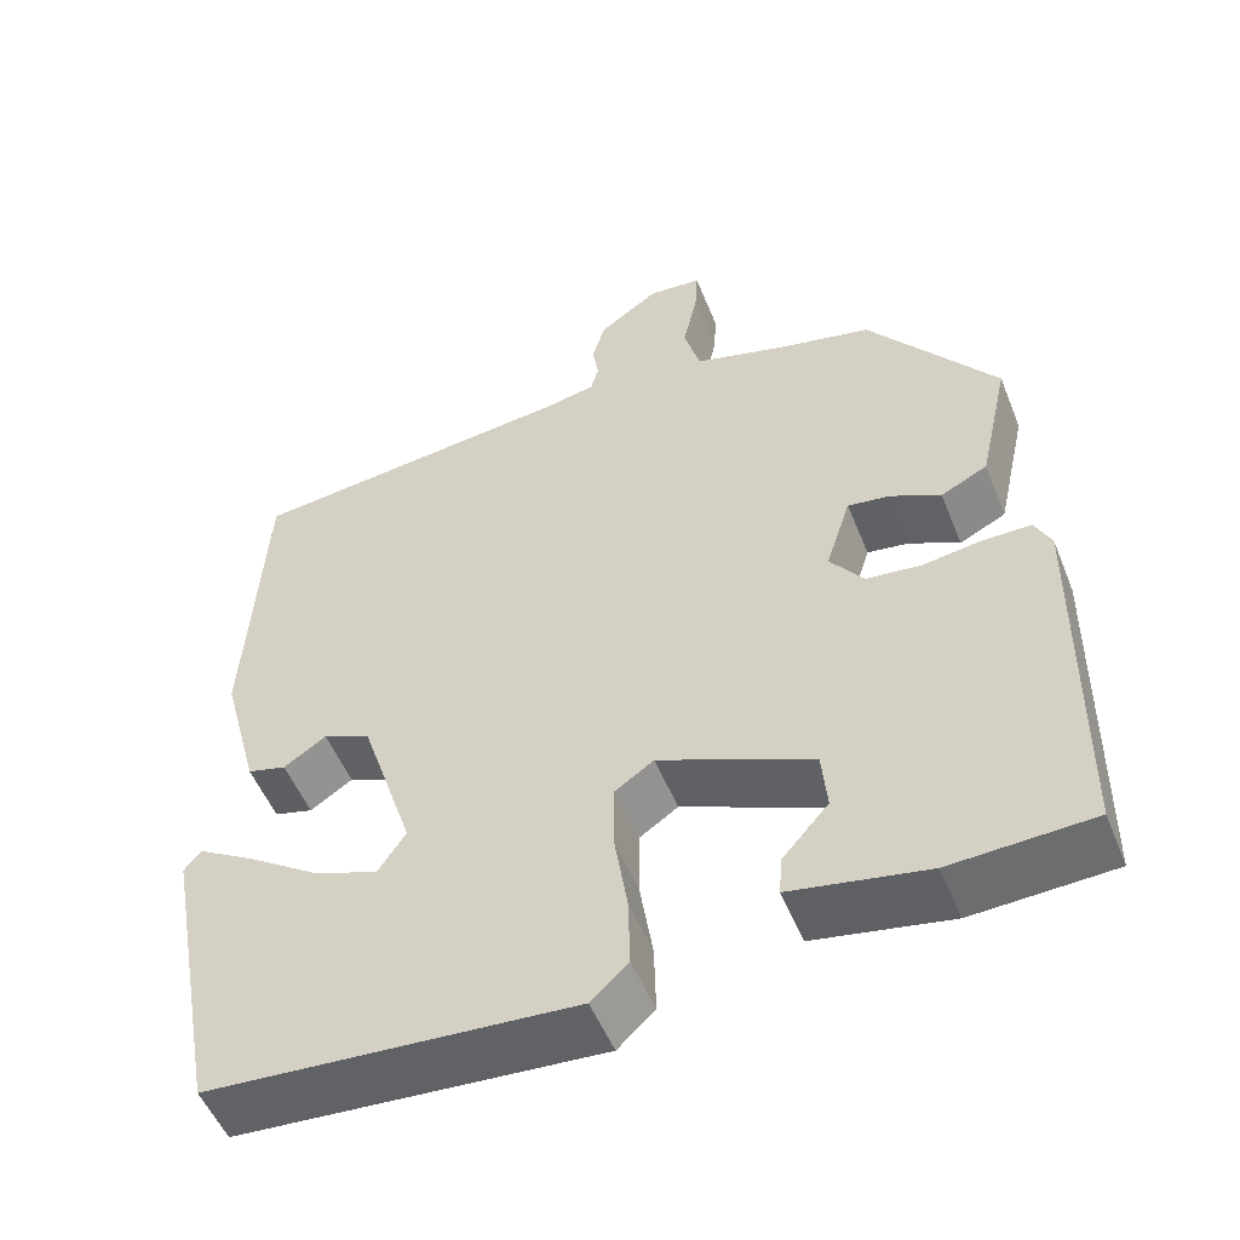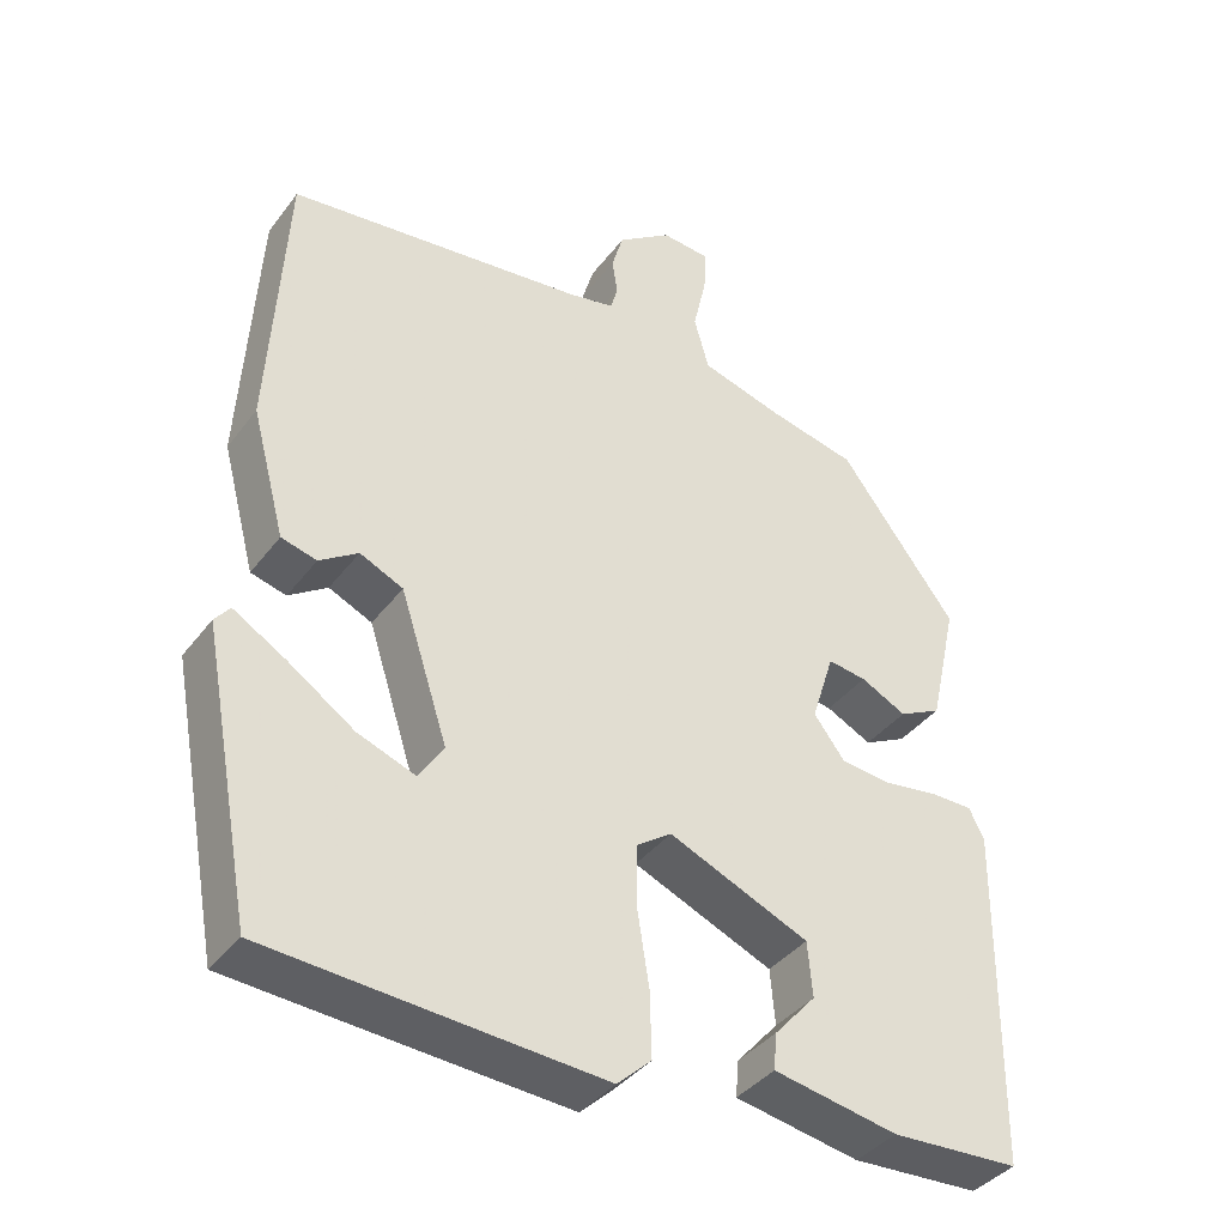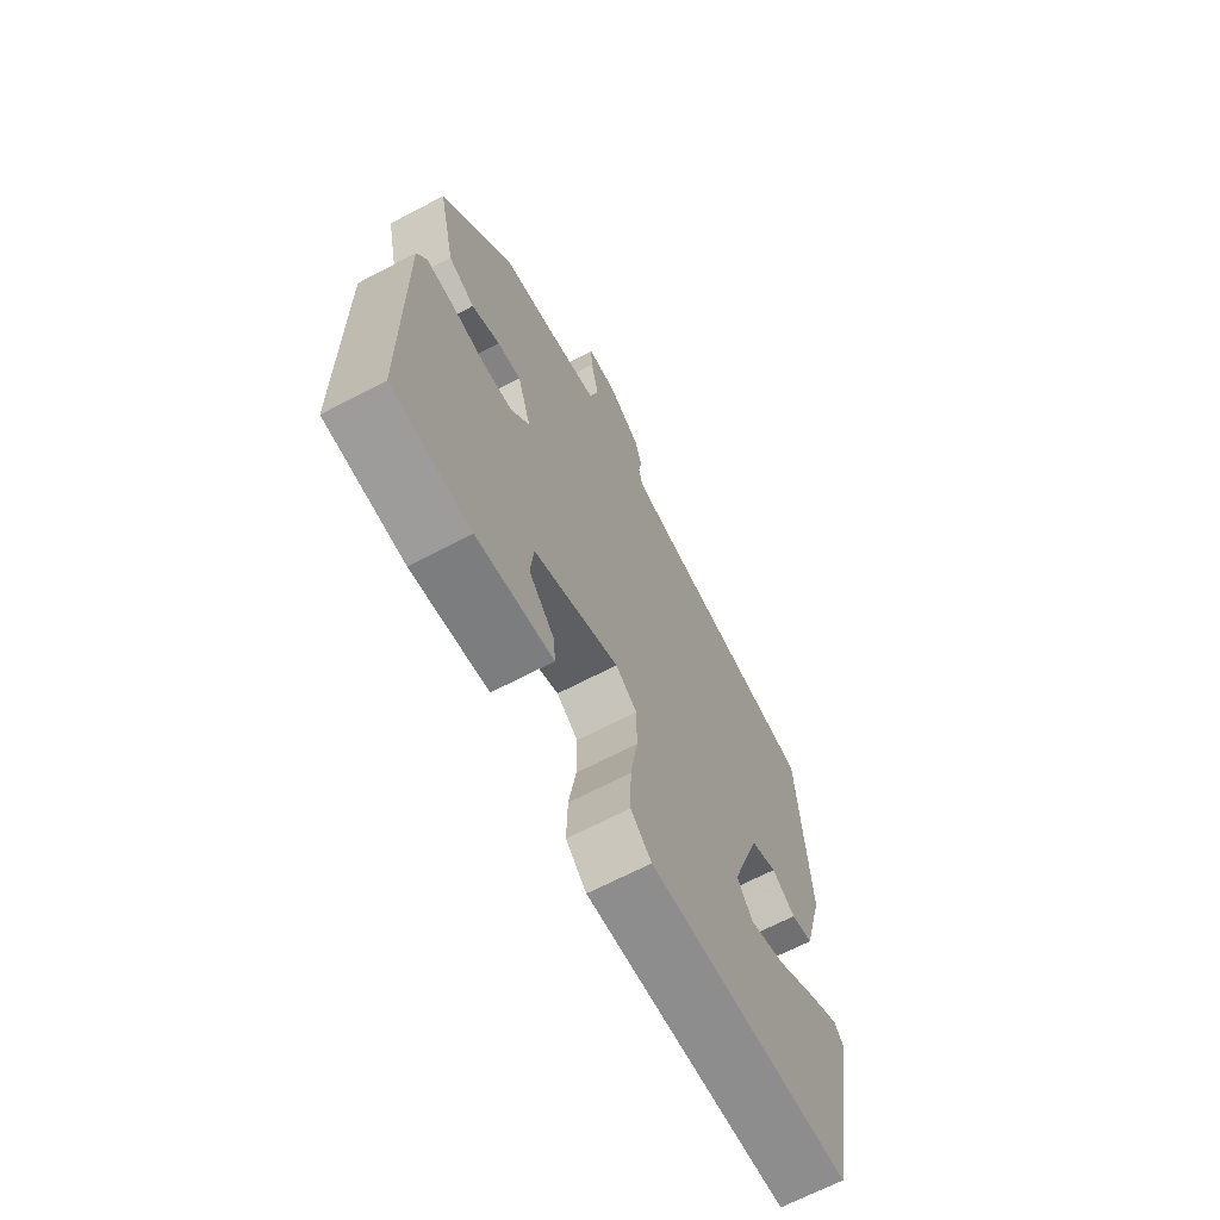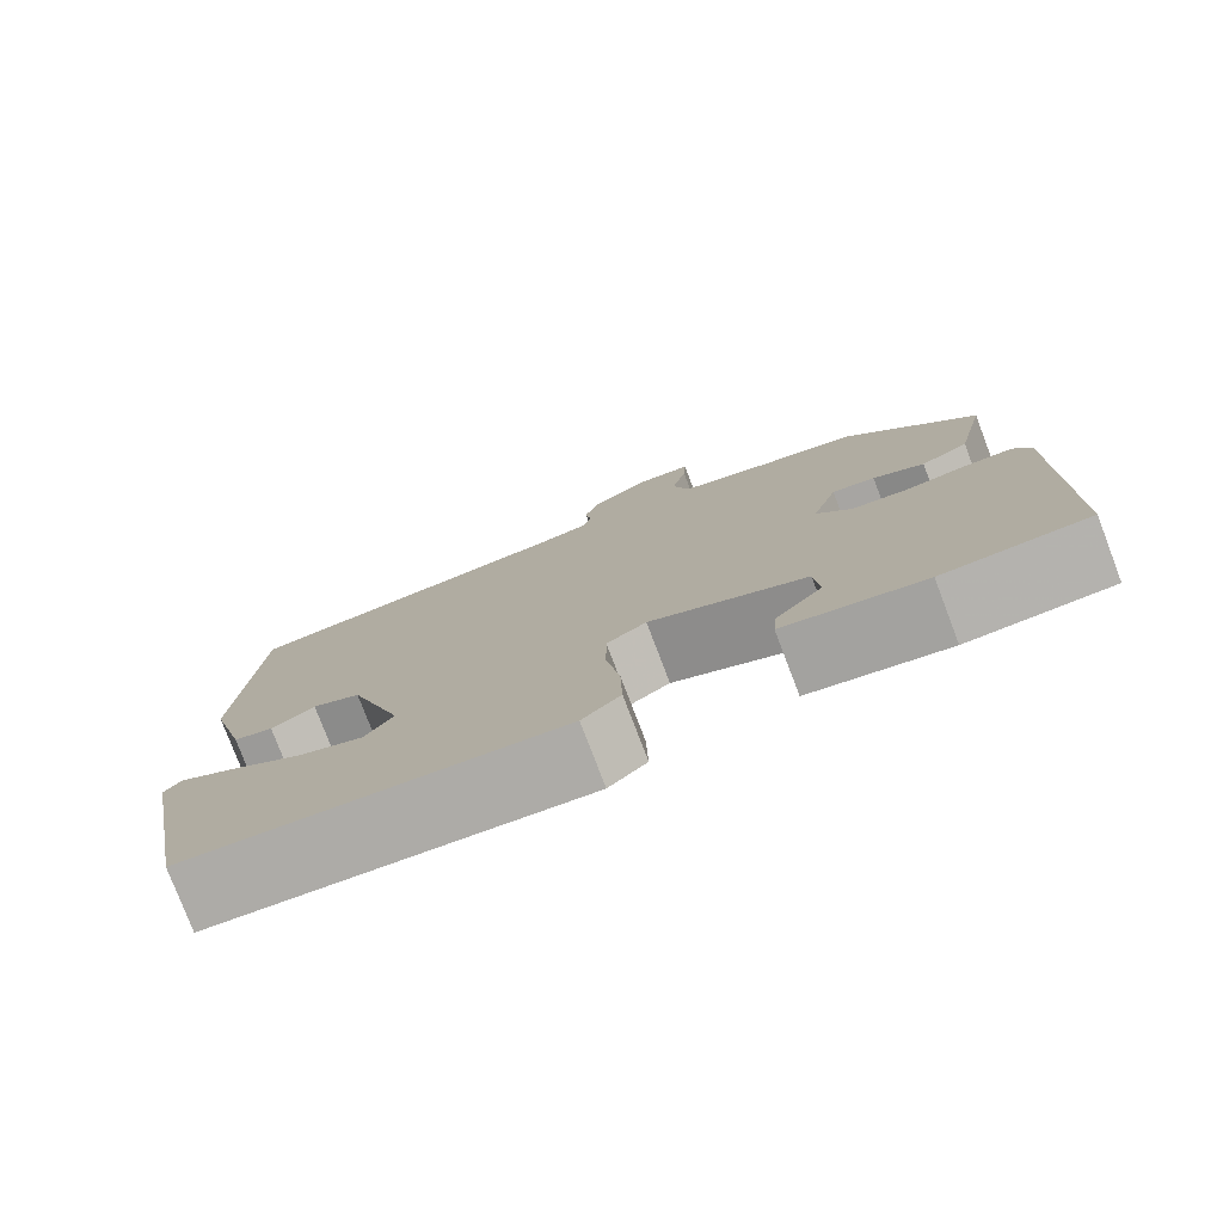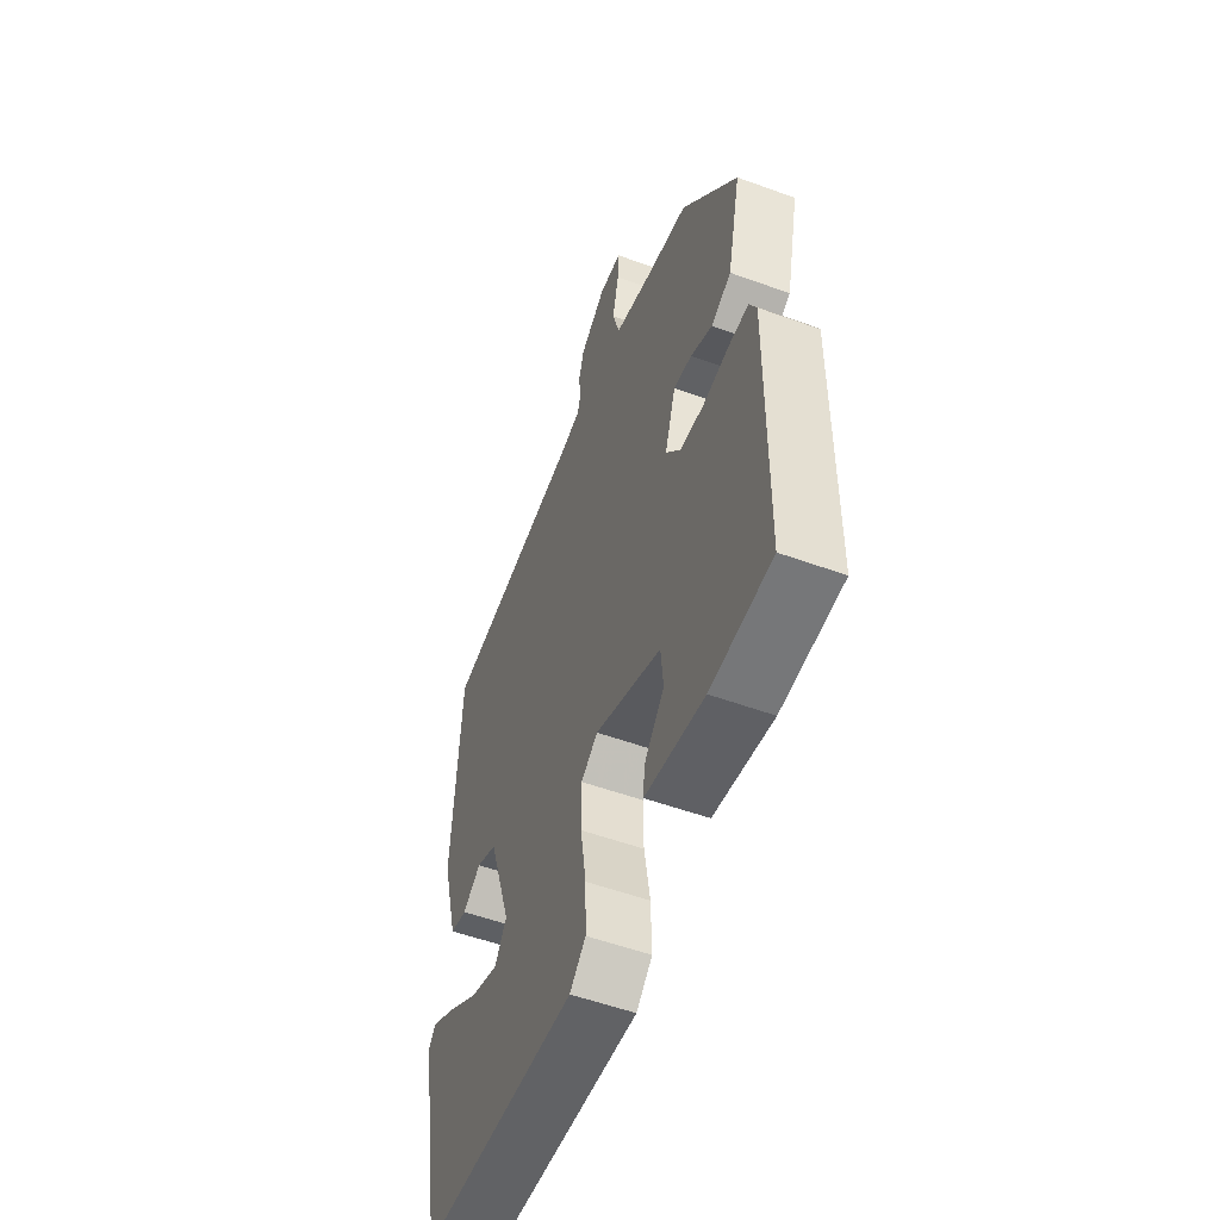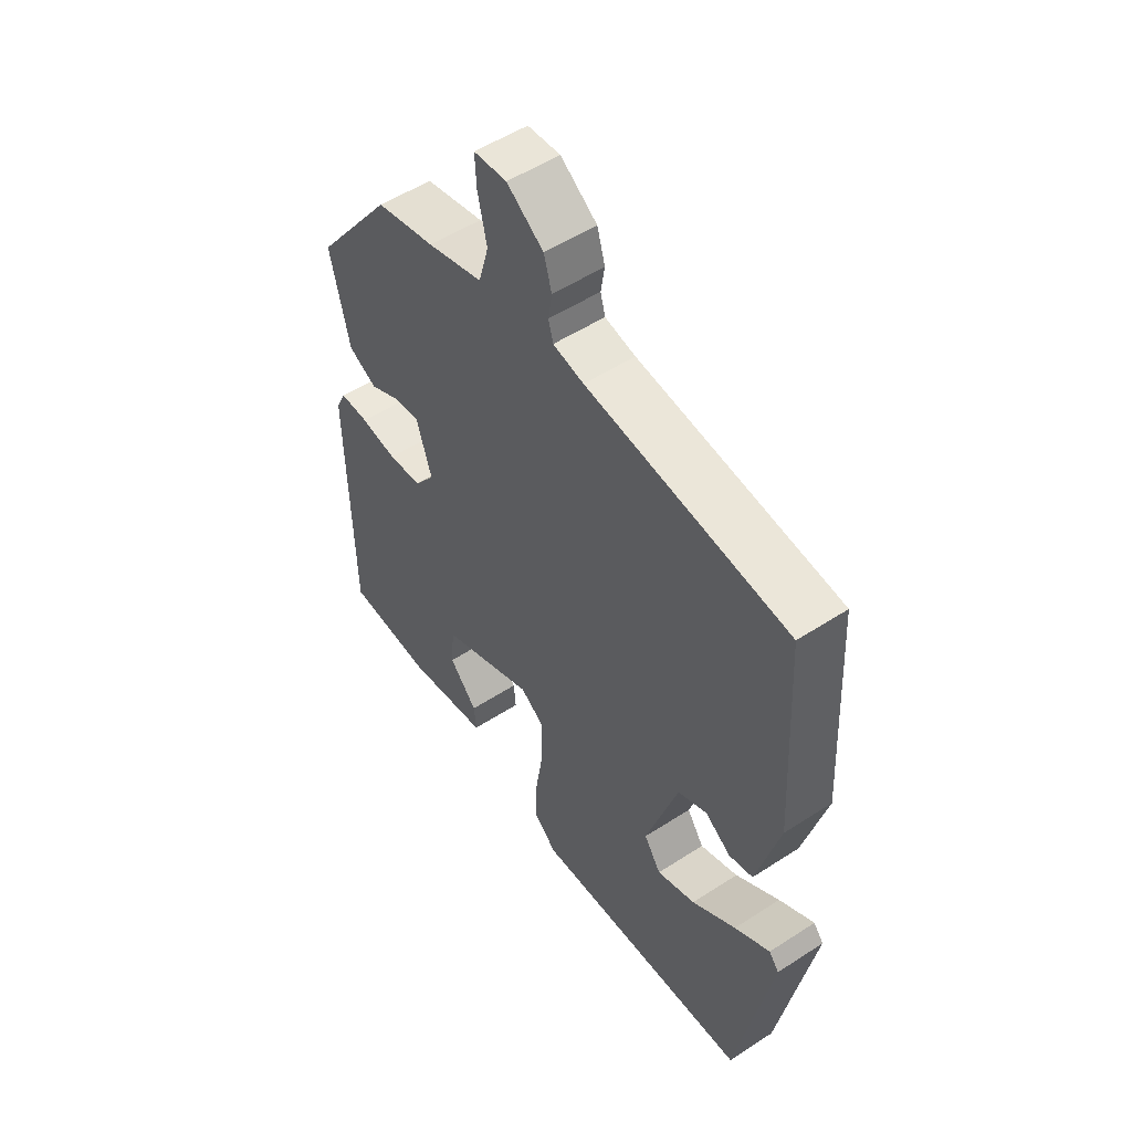
<metadata>
{"format":"obj","ext":"obj","renderer":"f3d","projection":"perspective","resolution":1024,"background":"white","views":[{"elev":-52.6,"azim":-158.3,"up":"+Z"},{"elev":-38.8,"azim":147.0,"up":"+Z"},{"elev":-67.9,"azim":-62.4,"up":"+Z"},{"elev":-78.5,"azim":-159.1,"up":"+Z"},{"elev":-54.4,"azim":-111.1,"up":"+Z"},{"elev":52.9,"azim":55.1,"up":"+Z"}]}
</metadata>
<code>
v -0.334 0.07 0.469
v -0.223 0.07 0.494
v -0.118 0.07 0.524
v -0.099 0.07 0.592
v -0.116 0.07 0.668
v -0.119 0.07 0.723
v -0.057 0.07 0.728
v 0.012 0.07 0.679
v 0.027 0.07 0.628
v 0.02 0.07 0.583
v 0.029 0.07 0.55
v 0.087 0.07 0.538
v 0.468 0.07 0.494
v 0.488 0.07 0.138
v 0.445 0.07 -0.023
v 0.4 0.07 -0.035
v 0.351 0.07 -0.002
v 0.296 0.07 -0.027
v 0.235 0.07 -0.215
v 0.267 0.07 -0.263
v 0.34 0.07 -0.236
v 0.424 0.07 -0.179
v 0.491 0.07 -0.139
v 0.51 0.07 -0.163
v 0.444 0.07 -0.517
v 0.022 0.07 -0.546
v -0.021 0.07 -0.506
v -0.019 0.07 -0.424
v -0.004 0.07 -0.328
v -0.004 0.07 -0.249
v -0.049 0.07 -0.218
v -0.227 0.07 -0.294
v -0.233 0.07 -0.364
v -0.18 0.07 -0.424
v -0.176 0.07 -0.47
v -0.334 0.07 -0.499
v -0.497 0.07 -0.491
v -0.503 0.07 -0.059
v -0.484 0.07 -0.02
v -0.429 0.07 -0.02
v -0.36 0.07 -0.03
v -0.296 0.07 -0.023
v -0.257 0.07 0.029
v -0.286 0.07 0.12
v -0.335 0.07 0.113
v -0.393 0.07 0.084
v -0.447 0.07 0.111
v -0.483 0.07 0.271
v -0.334 0 0.469
v -0.223 0 0.494
v -0.118 0 0.524
v -0.099 0 0.592
v -0.116 0 0.668
v -0.119 0 0.723
v -0.057 0 0.728
v 0.012 0 0.679
v 0.027 0 0.628
v 0.02 0 0.583
v 0.029 0 0.55
v 0.087 0 0.538
v 0.468 0 0.494
v 0.488 0 0.138
v 0.445 0 -0.023
v 0.4 0 -0.035
v 0.351 0 -0.002
v 0.296 0 -0.027
v 0.235 0 -0.215
v 0.267 0 -0.263
v 0.34 0 -0.236
v 0.424 0 -0.179
v 0.491 0 -0.139
v 0.51 0 -0.163
v 0.444 0 -0.517
v 0.022 0 -0.546
v -0.021 0 -0.506
v -0.019 0 -0.424
v -0.004 0 -0.328
v -0.004 0 -0.249
v -0.049 0 -0.218
v -0.227 0 -0.294
v -0.233 0 -0.364
v -0.18 0 -0.424
v -0.176 0 -0.47
v -0.334 0 -0.499
v -0.497 0 -0.491
v -0.503 0 -0.059
v -0.484 0 -0.02
v -0.429 0 -0.02
v -0.36 0 -0.03
v -0.296 0 -0.023
v -0.257 0 0.029
v -0.286 0 0.12
v -0.335 0 0.113
v -0.393 0 0.084
v -0.447 0 0.111
v -0.483 0 0.271
f 45 46 47 48
f 44 45 48 1
f 43 44 1 2
f 38 39 40 41
f 38 41 42
f 37 38 42
f 36 37 42 43
f 33 34 35 36
f 32 33 36 43
f 26 27 28 29
f 26 29 30
f 25 26 30
f 21 22 23 24
f 21 24 25
f 20 21 25
f 14 15 16 17
f 12 13 14 17
f 11 12 17 18
f 7 8 9 10
f 7 10 11
f 4 5 6 7
f 3 4 7 11
f 31 32 43 2
f 20 25 30 31
f 19 20 31
f 11 18 19 31
f 2 3 11 31
f 96 95 94 93
f 49 96 93 92
f 50 49 92 91
f 89 88 87 86
f 90 89 86
f 90 86 85
f 91 90 85 84
f 84 83 82 81
f 91 84 81 80
f 77 76 75 74
f 78 77 74
f 78 74 73
f 72 71 70 69
f 73 72 69
f 73 69 68
f 65 64 63 62
f 65 62 61 60
f 66 65 60 59
f 58 57 56 55
f 59 58 55
f 55 54 53 52
f 59 55 52 51
f 50 91 80 79
f 79 78 73 68
f 79 68 67
f 79 67 66 59
f 79 59 51 50
f 1 49 50 2
f 2 50 51 3
f 3 51 52 4
f 4 52 53 5
f 5 53 54 6
f 6 54 55 7
f 7 55 56 8
f 8 56 57 9
f 9 57 58 10
f 10 58 59 11
f 11 59 60 12
f 12 60 61 13
f 13 61 62 14
f 14 62 63 15
f 15 63 64 16
f 16 64 65 17
f 17 65 66 18
f 18 66 67 19
f 19 67 68 20
f 20 68 69 21
f 21 69 70 22
f 22 70 71 23
f 23 71 72 24
f 24 72 73 25
f 25 73 74 26
f 26 74 75 27
f 27 75 76 28
f 28 76 77 29
f 29 77 78 30
f 30 78 79 31
f 31 79 80 32
f 32 80 81 33
f 33 81 82 34
f 34 82 83 35
f 35 83 84 36
f 36 84 85 37
f 37 85 86 38
f 38 86 87 39
f 39 87 88 40
f 40 88 89 41
f 41 89 90 42
f 42 90 91 43
f 43 91 92 44
f 44 92 93 45
f 45 93 94 46
f 46 94 95 47
f 47 95 96 48
f 48 96 49 1

</code>
